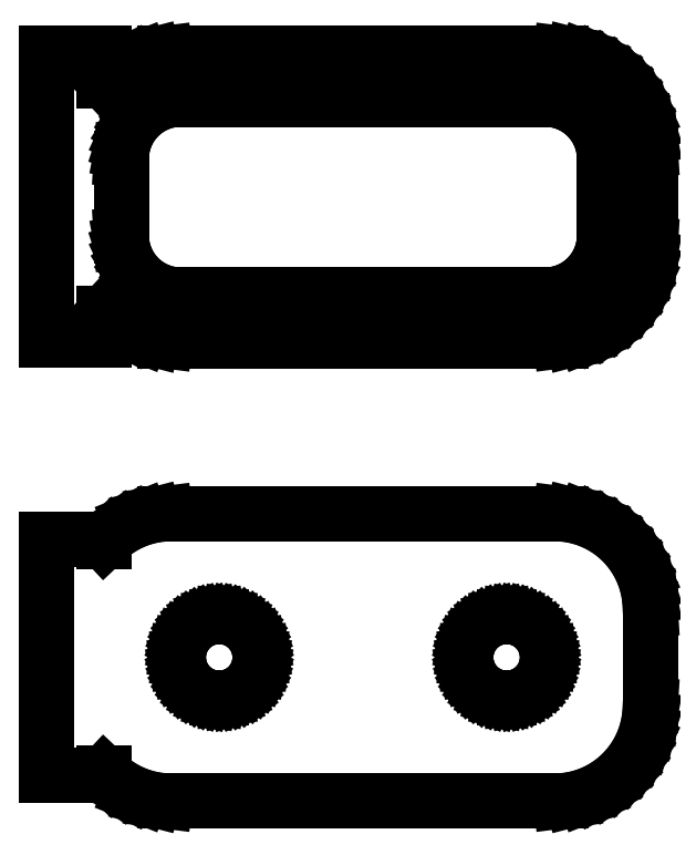
<metadata>
{"format":"dxf","ext":"dxf","renderer":"ezdxf+matplotlib","layout":"modelspace","background":"white","min_lineweight":24,"dpi":150}
</metadata>
<code>
0
SECTION
2
ENTITIES
0
LINE
8
0
10
10.94
20
64.59
11
11.55
21
64.74
0
LINE
8
0
10
11.55
20
64.74
11
12.13
21
64.98
0
LINE
8
0
10
12.13
20
64.98
11
12.68
21
65.28
0
LINE
8
0
10
12.68
20
65.28
11
13.19
21
65.65
0
LINE
8
0
10
13.19
20
65.65
11
13.64
21
66.08
0
LINE
8
0
10
13.64
20
66.08
11
14.05
21
66.56
0
LINE
8
0
10
14.05
20
66.56
11
14.38
21
67.09
0
LINE
8
0
10
14.38
20
67.09
11
14.65
21
67.66
0
LINE
8
0
10
14.65
20
67.66
11
14.84
21
68.26
0
LINE
8
0
10
14.84
20
68.26
11
14.96
21
68.87
0
LINE
8
0
10
14.96
20
68.87
11
15
21
69.5
0
LINE
8
0
10
15
20
69.5
11
15
21
74.5
0
LINE
8
0
10
15
20
74.5
11
14.96
21
75.13
0
LINE
8
0
10
14.96
20
75.13
11
14.84
21
75.74
0
LINE
8
0
10
14.84
20
75.74
11
14.65
21
76.34
0
LINE
8
0
10
14.65
20
76.34
11
14.38
21
76.91
0
LINE
8
0
10
14.38
20
76.91
11
14.05
21
77.44
0
LINE
8
0
10
14.05
20
77.44
11
13.64
21
77.92
0
LINE
8
0
10
13.64
20
77.92
11
13.19
21
78.35
0
LINE
8
0
10
13.19
20
78.35
11
12.68
21
78.72
0
LINE
8
0
10
12.68
20
78.72
11
12.13
21
79.02
0
LINE
8
0
10
12.13
20
79.02
11
11.55
21
79.26
0
LINE
8
0
10
11.55
20
79.26
11
10.94
21
79.41
0
LINE
8
0
10
10.94
20
79.41
11
10.31
21
79.49
0
LINE
8
0
10
10.31
20
79.49
11
-10.31
21
79.49
0
LINE
8
0
10
-10.31
20
79.49
11
-10.94
21
79.41
0
LINE
8
0
10
-10.94
20
79.41
11
-11.55
21
79.26
0
LINE
8
0
10
-11.55
20
79.26
11
-12.13
21
79.02
0
LINE
8
0
10
-12.13
20
79.02
11
-12.68
21
78.72
0
LINE
8
0
10
-12.68
20
78.72
11
-13.19
21
78.35
0
LINE
8
0
10
-13.19
20
78.35
11
-13.5
21
78.06
0
LINE
8
0
10
-13.5
20
78.06
11
-13.5
21
79.48
0
LINE
8
0
10
-13.5
20
79.48
11
-16.5
21
79.48
0
LINE
8
0
10
-16.5
20
79.48
11
-16.5
21
64.52
0
LINE
8
0
10
-16.5
20
64.52
11
-13.5
21
64.52
0
LINE
8
0
10
-13.5
20
64.52
11
-13.5
21
65.94
0
LINE
8
0
10
-13.5
20
65.94
11
-13.19
21
65.65
0
LINE
8
0
10
-13.19
20
65.65
11
-12.68
21
65.28
0
LINE
8
0
10
-12.68
20
65.28
11
-12.13
21
64.98
0
LINE
8
0
10
-12.13
20
64.98
11
-11.55
21
64.74
0
LINE
8
0
10
-11.55
20
64.74
11
-10.94
21
64.59
0
LINE
8
0
10
-10.94
20
64.59
11
-10.31
21
64.51
0
LINE
8
0
10
-10.31
20
64.51
11
10.31
21
64.51
0
LINE
8
0
10
10.31
20
64.51
11
10.94
21
64.59
0
LINE
8
0
10
-9.695
20
66.89
11
-10.08
21
66.94
0
LINE
8
0
10
-10.08
20
66.94
11
-10.46
21
67.04
0
LINE
8
0
10
-10.46
20
67.04
11
-10.83
21
67.18
0
LINE
8
0
10
-10.83
20
67.18
11
-11.17
21
67.37
0
LINE
8
0
10
-11.17
20
67.37
11
-11.48
21
67.6
0
LINE
8
0
10
-11.48
20
67.6
11
-11.77
21
67.87
0
LINE
8
0
10
-11.77
20
67.87
11
-12.02
21
68.17
0
LINE
8
0
10
-12.02
20
68.17
11
-12.23
21
68.5
0
LINE
8
0
10
-12.23
20
68.5
11
-12.39
21
68.85
0
LINE
8
0
10
-12.39
20
68.85
11
-12.52
21
69.23
0
LINE
8
0
10
-12.52
20
69.23
11
-12.59
21
69.61
0
LINE
8
0
10
-12.59
20
69.61
11
-12.61
21
70
0
LINE
8
0
10
-12.61
20
70
11
-12.61
21
74
0
LINE
8
0
10
-12.61
20
74
11
-12.59
21
74.39
0
LINE
8
0
10
-12.59
20
74.39
11
-12.52
21
74.77
0
LINE
8
0
10
-12.52
20
74.77
11
-12.39
21
75.15
0
LINE
8
0
10
-12.39
20
75.15
11
-12.23
21
75.5
0
LINE
8
0
10
-12.23
20
75.5
11
-12.02
21
75.83
0
LINE
8
0
10
-12.02
20
75.83
11
-11.77
21
76.13
0
LINE
8
0
10
-11.77
20
76.13
11
-11.48
21
76.4
0
LINE
8
0
10
-11.48
20
76.4
11
-11.17
21
76.63
0
LINE
8
0
10
-11.17
20
76.63
11
-10.83
21
76.82
0
LINE
8
0
10
-10.83
20
76.82
11
-10.46
21
76.96
0
LINE
8
0
10
-10.46
20
76.96
11
-10.08
21
77.06
0
LINE
8
0
10
-10.08
20
77.06
11
-9.695
21
77.11
0
LINE
8
0
10
-9.695
20
77.11
11
9.695
21
77.11
0
LINE
8
0
10
9.695
20
77.11
11
10.08
21
77.06
0
LINE
8
0
10
10.08
20
77.06
11
10.46
21
76.96
0
LINE
8
0
10
10.46
20
76.96
11
10.83
21
76.82
0
LINE
8
0
10
10.83
20
76.82
11
11.17
21
76.63
0
LINE
8
0
10
11.17
20
76.63
11
11.48
21
76.4
0
LINE
8
0
10
11.48
20
76.4
11
11.77
21
76.13
0
LINE
8
0
10
11.77
20
76.13
11
12.02
21
75.83
0
LINE
8
0
10
12.02
20
75.83
11
12.23
21
75.5
0
LINE
8
0
10
12.23
20
75.5
11
12.39
21
75.15
0
LINE
8
0
10
12.39
20
75.15
11
12.52
21
74.77
0
LINE
8
0
10
12.52
20
74.77
11
12.59
21
74.39
0
LINE
8
0
10
12.59
20
74.39
11
12.61
21
74
0
LINE
8
0
10
12.61
20
74
11
12.61
21
70
0
LINE
8
0
10
12.61
20
70
11
12.59
21
69.61
0
LINE
8
0
10
12.59
20
69.61
11
12.52
21
69.23
0
LINE
8
0
10
12.52
20
69.23
11
12.39
21
68.85
0
LINE
8
0
10
12.39
20
68.85
11
12.23
21
68.5
0
LINE
8
0
10
12.23
20
68.5
11
12.02
21
68.17
0
LINE
8
0
10
12.02
20
68.17
11
11.77
21
67.87
0
LINE
8
0
10
11.77
20
67.87
11
11.48
21
67.6
0
LINE
8
0
10
11.48
20
67.6
11
11.17
21
67.37
0
LINE
8
0
10
11.17
20
67.37
11
10.83
21
67.18
0
LINE
8
0
10
10.83
20
67.18
11
10.46
21
67.04
0
LINE
8
0
10
10.46
20
67.04
11
10.08
21
66.94
0
LINE
8
0
10
10.08
20
66.94
11
9.695
21
66.89
0
LINE
8
0
10
9.695
20
66.89
11
-9.695
21
66.89
0
LINE
8
0
10
10.94
20
40.59
11
11.55
21
40.74
0
LINE
8
0
10
11.55
20
40.74
11
12.13
21
40.98
0
LINE
8
0
10
12.13
20
40.98
11
12.68
21
41.28
0
LINE
8
0
10
12.68
20
41.28
11
13.19
21
41.65
0
LINE
8
0
10
13.19
20
41.65
11
13.64
21
42.08
0
LINE
8
0
10
13.64
20
42.08
11
14.05
21
42.56
0
LINE
8
0
10
14.05
20
42.56
11
14.38
21
43.09
0
LINE
8
0
10
14.38
20
43.09
11
14.65
21
43.66
0
LINE
8
0
10
14.65
20
43.66
11
14.84
21
44.26
0
LINE
8
0
10
14.84
20
44.26
11
14.96
21
44.87
0
LINE
8
0
10
14.96
20
44.87
11
15
21
45.5
0
LINE
8
0
10
15
20
45.5
11
15
21
50.5
0
LINE
8
0
10
15
20
50.5
11
14.96
21
51.13
0
LINE
8
0
10
14.96
20
51.13
11
14.84
21
51.74
0
LINE
8
0
10
14.84
20
51.74
11
14.65
21
52.34
0
LINE
8
0
10
14.65
20
52.34
11
14.38
21
52.91
0
LINE
8
0
10
14.38
20
52.91
11
14.05
21
53.44
0
LINE
8
0
10
14.05
20
53.44
11
13.64
21
53.92
0
LINE
8
0
10
13.64
20
53.92
11
13.19
21
54.35
0
LINE
8
0
10
13.19
20
54.35
11
12.68
21
54.72
0
LINE
8
0
10
12.68
20
54.72
11
12.13
21
55.02
0
LINE
8
0
10
12.13
20
55.02
11
11.55
21
55.26
0
LINE
8
0
10
11.55
20
55.26
11
10.94
21
55.41
0
LINE
8
0
10
10.94
20
55.41
11
10.31
21
55.49
0
LINE
8
0
10
10.31
20
55.49
11
-10.31
21
55.49
0
LINE
8
0
10
-10.31
20
55.49
11
-10.94
21
55.41
0
LINE
8
0
10
-10.94
20
55.41
11
-11.55
21
55.26
0
LINE
8
0
10
-11.55
20
55.26
11
-12.13
21
55.02
0
LINE
8
0
10
-12.13
20
55.02
11
-12.68
21
54.72
0
LINE
8
0
10
-12.68
20
54.72
11
-13.19
21
54.35
0
LINE
8
0
10
-13.19
20
54.35
11
-13.5
21
54.06
0
LINE
8
0
10
-13.5
20
54.06
11
-13.5
21
54.15
0
LINE
8
0
10
-13.5
20
54.15
11
-16.5
21
54.15
0
LINE
8
0
10
-16.5
20
54.15
11
-16.5
21
41.85
0
LINE
8
0
10
-16.5
20
41.85
11
-13.5
21
41.85
0
LINE
8
0
10
-13.5
20
41.85
11
-13.5
21
41.94
0
LINE
8
0
10
-13.5
20
41.94
11
-13.19
21
41.65
0
LINE
8
0
10
-13.19
20
41.65
11
-12.68
21
41.28
0
LINE
8
0
10
-12.68
20
41.28
11
-12.13
21
40.98
0
LINE
8
0
10
-12.13
20
40.98
11
-11.55
21
40.74
0
LINE
8
0
10
-11.55
20
40.74
11
-10.94
21
40.59
0
LINE
8
0
10
-10.94
20
40.59
11
-10.31
21
40.51
0
LINE
8
0
10
-10.31
20
40.51
11
10.31
21
40.51
0
LINE
8
0
10
10.31
20
40.51
11
10.94
21
40.59
0
LINE
8
0
10
7.366
20
45.87
11
7.1
21
45.9
0
LINE
8
0
10
7.1
20
45.9
11
6.84
21
45.97
0
LINE
8
0
10
6.84
20
45.97
11
6.591
21
46.07
0
LINE
8
0
10
6.591
20
46.07
11
6.356
21
46.2
0
LINE
8
0
10
6.356
20
46.2
11
6.139
21
46.35
0
LINE
8
0
10
6.139
20
46.35
11
5.943
21
46.54
0
LINE
8
0
10
5.943
20
46.54
11
5.773
21
46.74
0
LINE
8
0
10
5.773
20
46.74
11
5.629
21
46.97
0
LINE
8
0
10
5.629
20
46.97
11
5.515
21
47.21
0
LINE
8
0
10
5.515
20
47.21
11
5.432
21
47.47
0
LINE
8
0
10
5.432
20
47.47
11
5.382
21
47.73
0
LINE
8
0
10
5.382
20
47.73
11
5.365
21
48
0
LINE
8
0
10
5.365
20
48
11
5.382
21
48.27
0
LINE
8
0
10
5.382
20
48.27
11
5.432
21
48.53
0
LINE
8
0
10
5.432
20
48.53
11
5.515
21
48.79
0
LINE
8
0
10
5.515
20
48.79
11
5.629
21
49.03
0
LINE
8
0
10
5.629
20
49.03
11
5.773
21
49.26
0
LINE
8
0
10
5.773
20
49.26
11
5.943
21
49.46
0
LINE
8
0
10
5.943
20
49.46
11
6.139
21
49.65
0
LINE
8
0
10
6.139
20
49.65
11
6.356
21
49.8
0
LINE
8
0
10
6.356
20
49.8
11
6.591
21
49.93
0
LINE
8
0
10
6.591
20
49.93
11
6.84
21
50.03
0
LINE
8
0
10
6.84
20
50.03
11
7.1
21
50.1
0
LINE
8
0
10
7.1
20
50.1
11
7.366
21
50.13
0
LINE
8
0
10
7.366
20
50.13
11
7.634
21
50.13
0
LINE
8
0
10
7.634
20
50.13
11
7.9
21
50.1
0
LINE
8
0
10
7.9
20
50.1
11
8.16
21
50.03
0
LINE
8
0
10
8.16
20
50.03
11
8.409
21
49.93
0
LINE
8
0
10
8.409
20
49.93
11
8.644
21
49.8
0
LINE
8
0
10
8.644
20
49.8
11
8.861
21
49.65
0
LINE
8
0
10
8.861
20
49.65
11
9.057
21
49.46
0
LINE
8
0
10
9.057
20
49.46
11
9.227
21
49.26
0
LINE
8
0
10
9.227
20
49.26
11
9.371
21
49.03
0
LINE
8
0
10
9.371
20
49.03
11
9.485
21
48.79
0
LINE
8
0
10
9.485
20
48.79
11
9.568
21
48.53
0
LINE
8
0
10
9.568
20
48.53
11
9.618
21
48.27
0
LINE
8
0
10
9.618
20
48.27
11
9.635
21
48
0
LINE
8
0
10
9.635
20
48
11
9.618
21
47.73
0
LINE
8
0
10
9.618
20
47.73
11
9.568
21
47.47
0
LINE
8
0
10
9.568
20
47.47
11
9.485
21
47.21
0
LINE
8
0
10
9.485
20
47.21
11
9.371
21
46.97
0
LINE
8
0
10
9.371
20
46.97
11
9.227
21
46.74
0
LINE
8
0
10
9.227
20
46.74
11
9.057
21
46.54
0
LINE
8
0
10
9.057
20
46.54
11
8.861
21
46.35
0
LINE
8
0
10
8.861
20
46.35
11
8.644
21
46.2
0
LINE
8
0
10
8.644
20
46.2
11
8.409
21
46.07
0
LINE
8
0
10
8.409
20
46.07
11
8.16
21
45.97
0
LINE
8
0
10
8.16
20
45.97
11
7.9
21
45.9
0
LINE
8
0
10
7.9
20
45.9
11
7.634
21
45.87
0
LINE
8
0
10
7.634
20
45.87
11
7.366
21
45.87
0
LINE
8
0
10
-7.634
20
45.87
11
-7.9
21
45.9
0
LINE
8
0
10
-7.9
20
45.9
11
-8.16
21
45.97
0
LINE
8
0
10
-8.16
20
45.97
11
-8.409
21
46.07
0
LINE
8
0
10
-8.409
20
46.07
11
-8.644
21
46.2
0
LINE
8
0
10
-8.644
20
46.2
11
-8.861
21
46.35
0
LINE
8
0
10
-8.861
20
46.35
11
-9.057
21
46.54
0
LINE
8
0
10
-9.057
20
46.54
11
-9.227
21
46.74
0
LINE
8
0
10
-9.227
20
46.74
11
-9.371
21
46.97
0
LINE
8
0
10
-9.371
20
46.97
11
-9.485
21
47.21
0
LINE
8
0
10
-9.485
20
47.21
11
-9.568
21
47.47
0
LINE
8
0
10
-9.568
20
47.47
11
-9.618
21
47.73
0
LINE
8
0
10
-9.618
20
47.73
11
-9.635
21
48
0
LINE
8
0
10
-9.635
20
48
11
-9.618
21
48.27
0
LINE
8
0
10
-9.618
20
48.27
11
-9.568
21
48.53
0
LINE
8
0
10
-9.568
20
48.53
11
-9.485
21
48.79
0
LINE
8
0
10
-9.485
20
48.79
11
-9.371
21
49.03
0
LINE
8
0
10
-9.371
20
49.03
11
-9.227
21
49.26
0
LINE
8
0
10
-9.227
20
49.26
11
-9.057
21
49.46
0
LINE
8
0
10
-9.057
20
49.46
11
-8.861
21
49.65
0
LINE
8
0
10
-8.861
20
49.65
11
-8.644
21
49.8
0
LINE
8
0
10
-8.644
20
49.8
11
-8.409
21
49.93
0
LINE
8
0
10
-8.409
20
49.93
11
-8.16
21
50.03
0
LINE
8
0
10
-8.16
20
50.03
11
-7.9
21
50.1
0
LINE
8
0
10
-7.9
20
50.1
11
-7.634
21
50.13
0
LINE
8
0
10
-7.634
20
50.13
11
-7.366
21
50.13
0
LINE
8
0
10
-7.366
20
50.13
11
-7.1
21
50.1
0
LINE
8
0
10
-7.1
20
50.1
11
-6.84
21
50.03
0
LINE
8
0
10
-6.84
20
50.03
11
-6.591
21
49.93
0
LINE
8
0
10
-6.591
20
49.93
11
-6.356
21
49.8
0
LINE
8
0
10
-6.356
20
49.8
11
-6.139
21
49.65
0
LINE
8
0
10
-6.139
20
49.65
11
-5.943
21
49.46
0
LINE
8
0
10
-5.943
20
49.46
11
-5.773
21
49.26
0
LINE
8
0
10
-5.773
20
49.26
11
-5.629
21
49.03
0
LINE
8
0
10
-5.629
20
49.03
11
-5.515
21
48.79
0
LINE
8
0
10
-5.515
20
48.79
11
-5.432
21
48.53
0
LINE
8
0
10
-5.432
20
48.53
11
-5.382
21
48.27
0
LINE
8
0
10
-5.382
20
48.27
11
-5.365
21
48
0
LINE
8
0
10
-5.365
20
48
11
-5.382
21
47.73
0
LINE
8
0
10
-5.382
20
47.73
11
-5.432
21
47.47
0
LINE
8
0
10
-5.432
20
47.47
11
-5.515
21
47.21
0
LINE
8
0
10
-5.515
20
47.21
11
-5.629
21
46.97
0
LINE
8
0
10
-5.629
20
46.97
11
-5.773
21
46.74
0
LINE
8
0
10
-5.773
20
46.74
11
-5.943
21
46.54
0
LINE
8
0
10
-5.943
20
46.54
11
-6.139
21
46.35
0
LINE
8
0
10
-6.139
20
46.35
11
-6.356
21
46.2
0
LINE
8
0
10
-6.356
20
46.2
11
-6.591
21
46.07
0
LINE
8
0
10
-6.591
20
46.07
11
-6.84
21
45.97
0
LINE
8
0
10
-6.84
20
45.97
11
-7.1
21
45.9
0
LINE
8
0
10
-7.1
20
45.9
11
-7.366
21
45.87
0
LINE
8
0
10
-7.366
20
45.87
11
-7.634
21
45.87
0
ENDSEC
0
EOF

</code>
